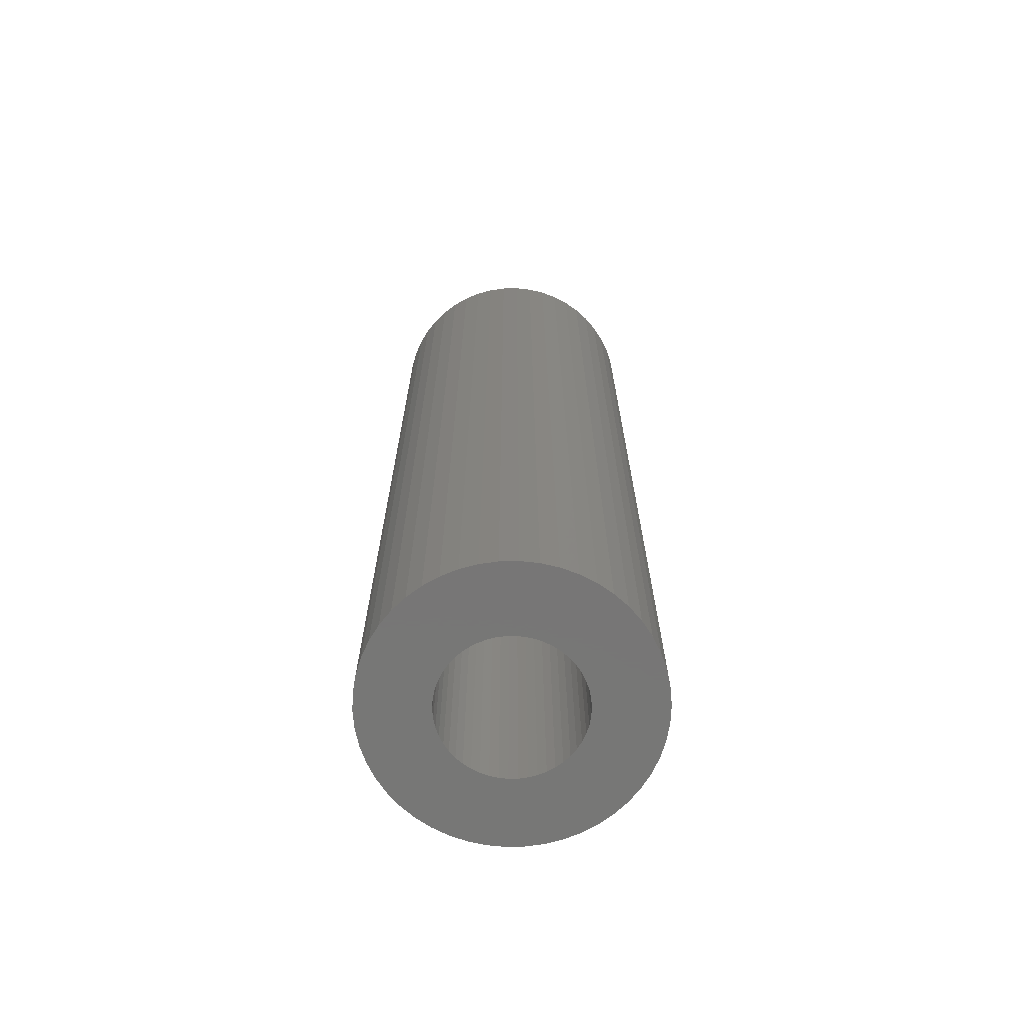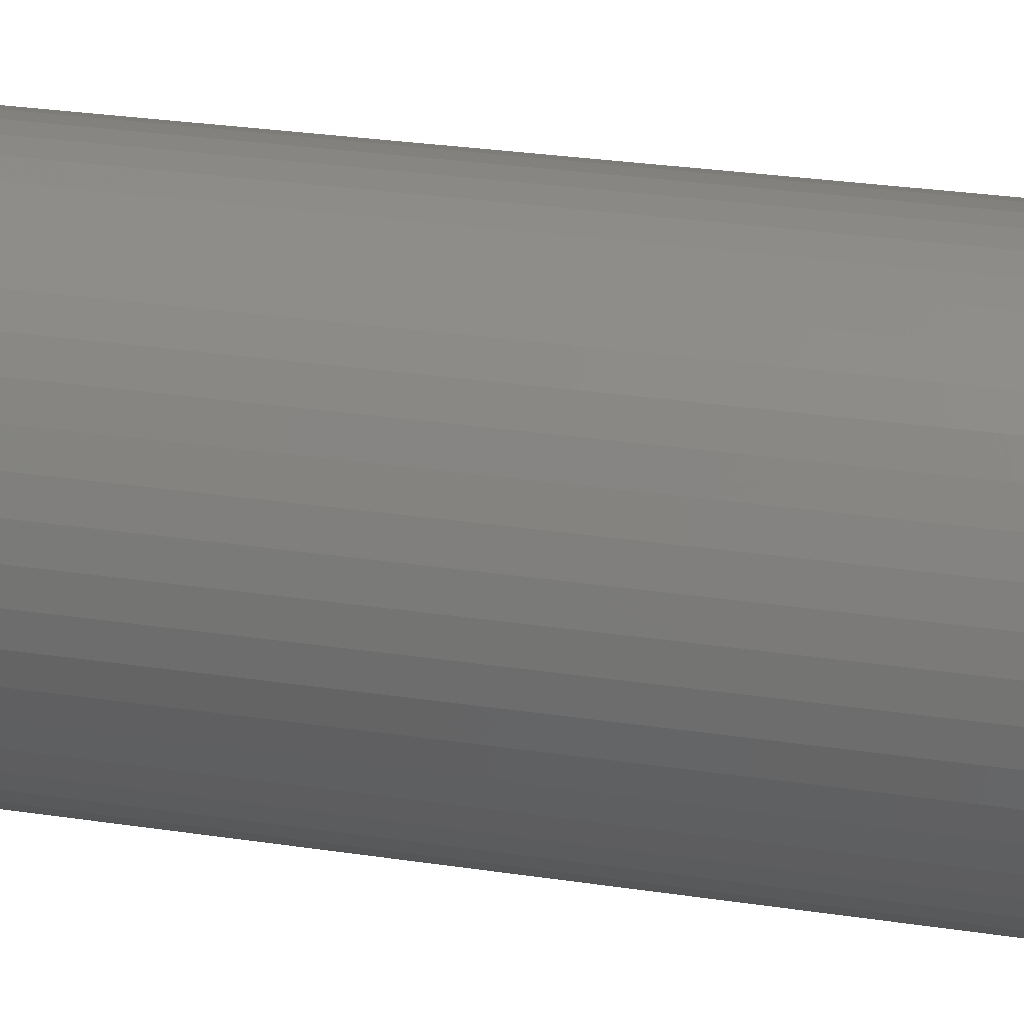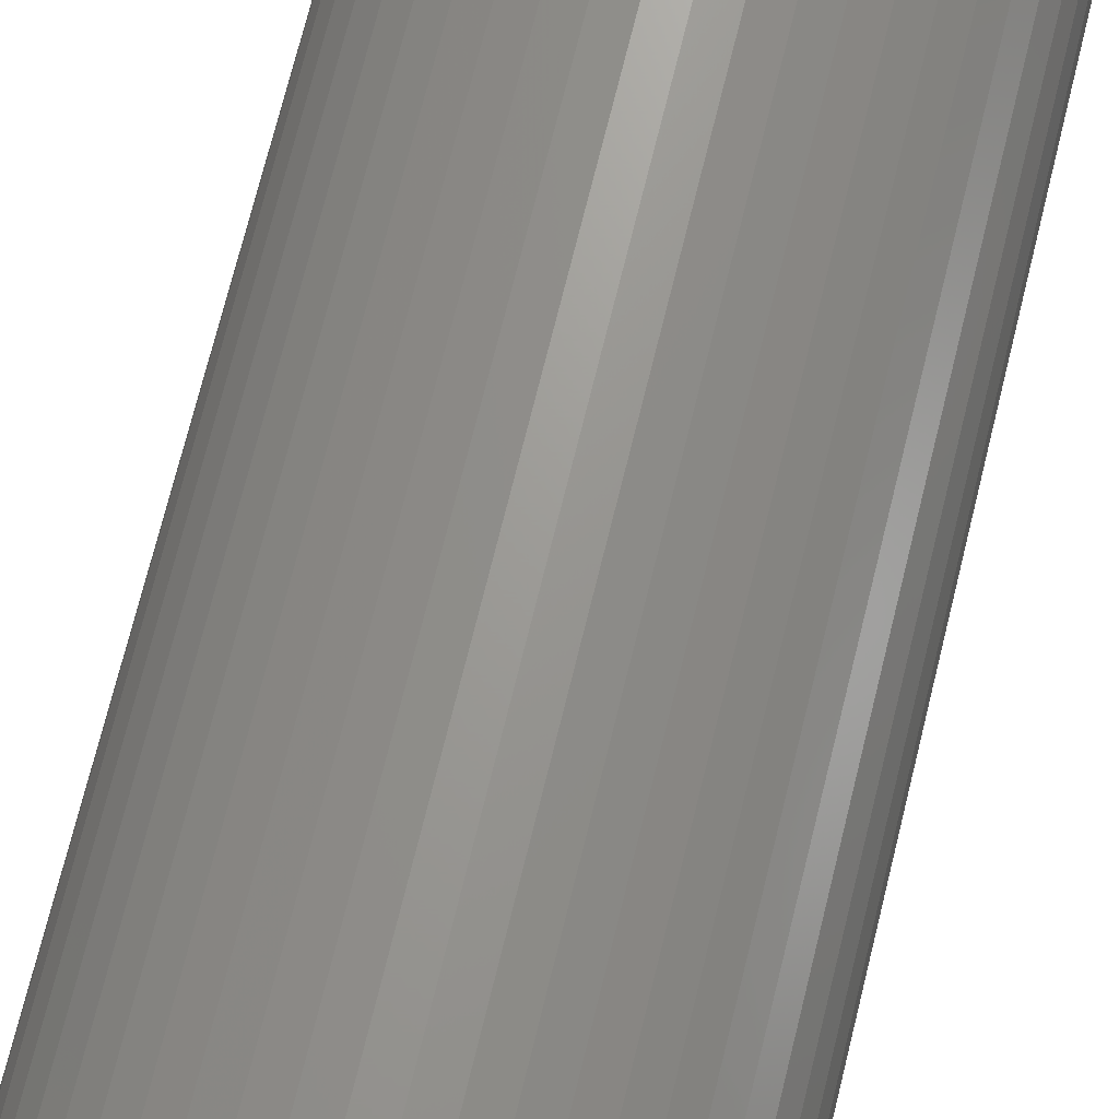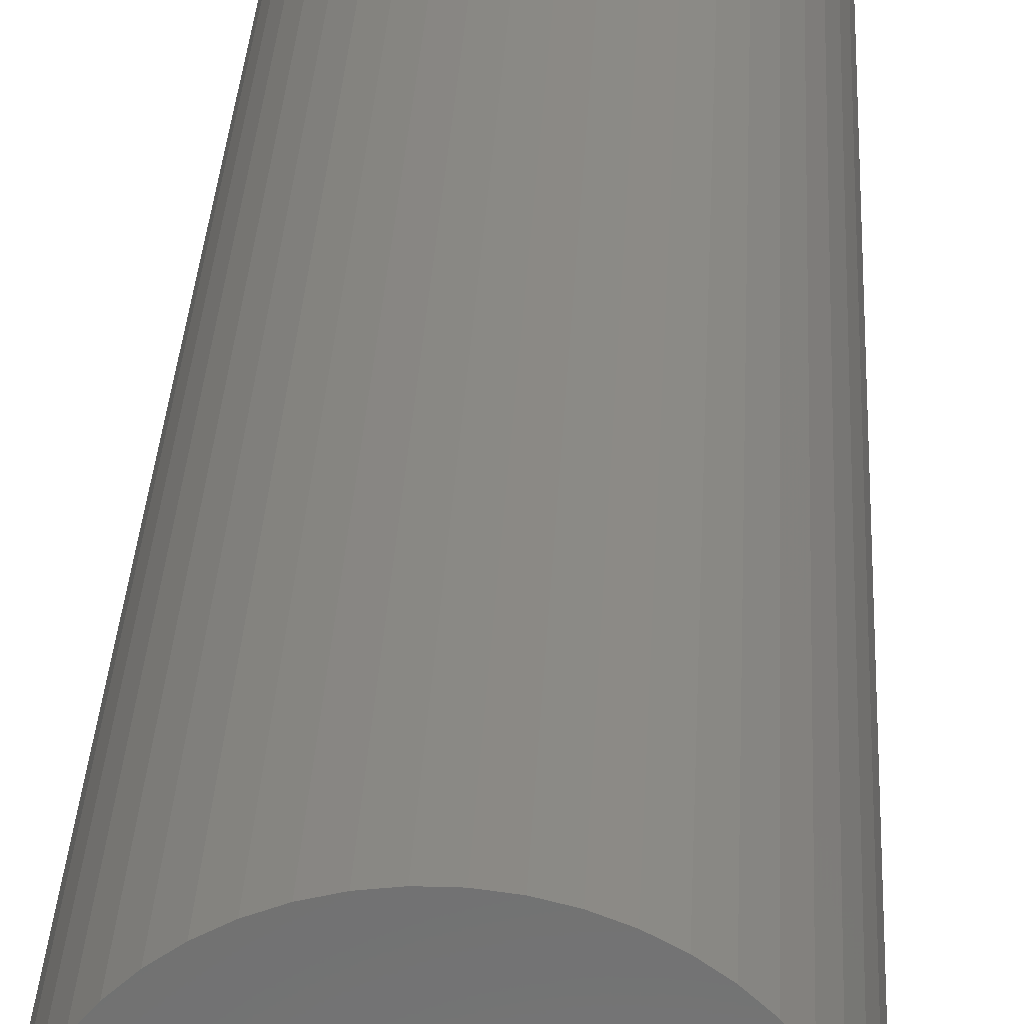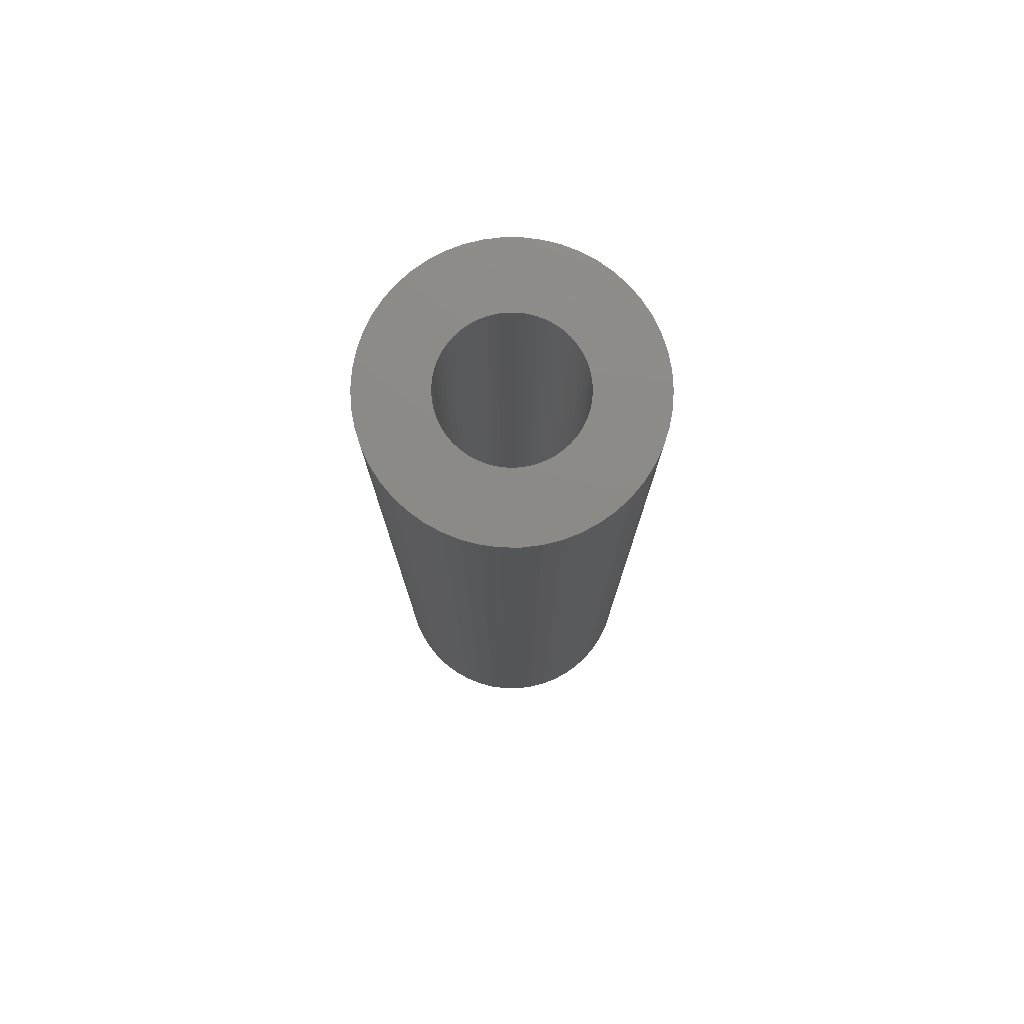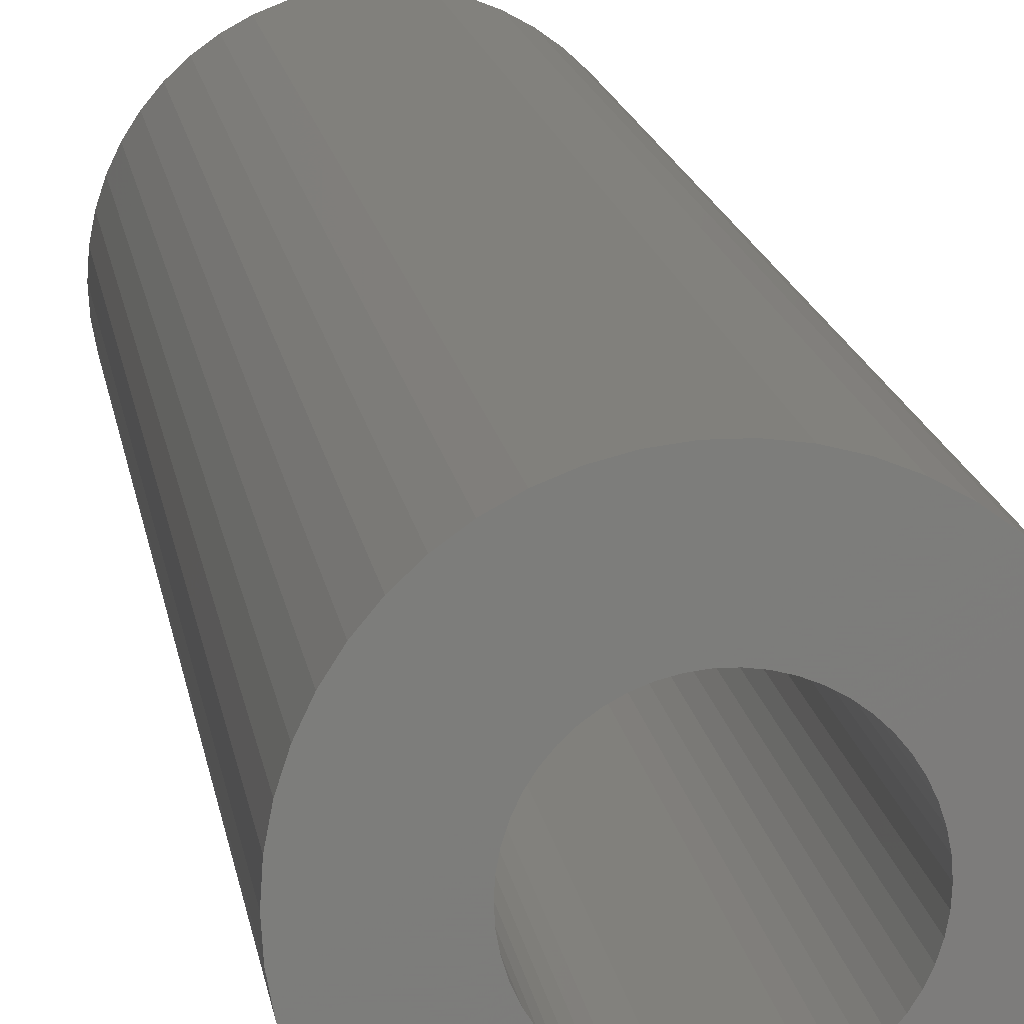
<metadata>
{"format":"stl","ext":"stl","renderer":"f3d","projection":"perspective","resolution":1024,"background":"white","views":[{"elev":-69.1,"azim":-150.2,"up":"+Z"},{"elev":23.0,"azim":-74.5,"up":"+Y"},{"elev":68.9,"azim":-166.4,"up":"+Y"},{"elev":28.9,"azim":-177.4,"up":"+Y"},{"elev":77.3,"azim":101.0,"up":"+Z"},{"elev":13.8,"azim":-7.6,"up":"+Y"}]}
</metadata>
<code>
# stl→obj: 200 verts, 400 faces
v 10 0 34.5
v 9.921 1.253 -34.5
v 9.921 1.253 34.5
v 10 0 -34.5
v -10 0 -34.5
v -9.921 1.253 34.5
v -9.921 1.253 -34.5
v -10 0 34.5
v 0.6279 9.98 -34.5
v -0.6279 9.98 34.5
v 0.6279 9.98 34.5
v -0.6279 9.98 -34.5
v -0.6279 -9.98 -34.5
v 0.6279 -9.98 34.5
v -0.6279 -9.98 34.5
v 0.6279 -9.98 -34.5
v 7.29 6.845 -34.5
v 6.374 7.705 34.5
v 7.29 6.845 34.5
v 6.374 7.705 -34.5
v -6.374 7.705 -34.5
v -7.29 6.845 34.5
v -6.374 7.705 34.5
v -7.29 6.845 -34.5
v -3.09 9.511 -34.5
v -4.258 9.048 34.5
v -3.09 9.511 34.5
v -4.258 9.048 -34.5
v 8.763 -4.818 34.5
v 9.298 -3.681 -34.5
v 9.298 -3.681 34.5
v 8.763 -4.818 -34.5
v 9.298 3.681 34.5
v 8.763 4.818 -34.5
v 8.763 4.818 34.5
v 9.298 3.681 -34.5
v 8.09 5.878 -34.5
v 8.09 5.878 34.5
v 4.258 9.048 -34.5
v 3.09 9.511 34.5
v 4.258 9.048 34.5
v 3.09 9.511 -34.5
v 1.874 9.823 34.5
v 1.874 9.823 -34.5
v 5.358 8.443 -34.5
v 5.358 8.443 34.5
v -9.298 3.681 -34.5
v -8.763 4.818 34.5
v -8.763 4.818 -34.5
v -9.298 3.681 34.5
v -8.09 5.878 -34.5
v -8.09 5.878 34.5
v -9.686 2.487 -34.5
v -9.686 2.487 34.5
v -5.358 8.443 34.5
v -5.358 8.443 -34.5
v -1.874 9.823 34.5
v -1.874 9.823 -34.5
v 1.874 -9.823 34.5
v 1.874 -9.823 -34.5
v 3.09 -9.511 -34.5
v 4.258 -9.048 34.5
v 3.09 -9.511 34.5
v 4.258 -9.048 -34.5
v 9.686 2.487 34.5
v 9.686 2.487 -34.5
v 5 0 34.5
v 4.961 0.6267 34.5
v 9.921 -1.253 34.5
v 4.843 1.243 34.5
v 4.961 -0.6267 34.5
v 4.649 1.841 34.5
v 9.686 -2.487 34.5
v 4.382 2.409 34.5
v 4.843 -1.243 34.5
v 4.045 2.939 34.5
v 3.645 3.423 34.5
v 4.649 -1.841 34.5
v 3.187 3.853 34.5
v 4.382 -2.409 34.5
v 2.679 4.222 34.5
v 2.129 4.524 34.5
v 1.545 4.755 34.5
v 0.9369 4.911 34.5
v 0.314 4.99 34.5
v -0.314 4.99 34.5
v -0.9369 4.911 34.5
v -1.545 4.755 34.5
v -2.129 4.524 34.5
v -2.679 4.222 34.5
v -3.187 3.853 34.5
v -3.645 3.423 34.5
v -4.045 2.939 34.5
v -4.382 2.409 34.5
v 8.09 -5.878 34.5
v 4.045 -2.939 34.5
v 7.29 -6.845 34.5
v 3.645 -3.423 34.5
v 6.374 -7.705 34.5
v 3.187 -3.853 34.5
v 5.358 -8.443 34.5
v 2.679 -4.222 34.5
v 2.129 -4.524 34.5
v 1.545 -4.755 34.5
v 0.9369 -4.911 34.5
v 0.314 -4.99 34.5
v -0.314 -4.99 34.5
v -0.9369 -4.911 34.5
v -1.874 -9.823 34.5
v -1.545 -4.755 34.5
v -3.09 -9.511 34.5
v -2.129 -4.524 34.5
v -4.258 -9.048 34.5
v -2.679 -4.222 34.5
v -5.358 -8.443 34.5
v -3.187 -3.853 34.5
v -6.374 -7.705 34.5
v -3.645 -3.423 34.5
v -7.29 -6.845 34.5
v -4.045 -2.939 34.5
v -8.09 -5.878 34.5
v -4.382 -2.409 34.5
v -8.763 -4.818 34.5
v -4.649 -1.841 34.5
v -9.298 -3.681 34.5
v -4.843 -1.243 34.5
v -9.686 -2.487 34.5
v -4.961 -0.6267 34.5
v -9.921 -1.253 34.5
v -5 0 34.5
v -4.649 1.841 34.5
v -4.843 1.243 34.5
v -4.961 0.6267 34.5
v 9.921 -1.253 -34.5
v 5.358 -8.443 -34.5
v 8.09 -5.878 -34.5
v 7.29 -6.845 -34.5
v 9.686 -2.487 -34.5
v -7.29 -6.845 -34.5
v -6.374 -7.705 -34.5
v -8.763 -4.818 -34.5
v -9.298 -3.681 -34.5
v -8.09 -5.878 -34.5
v 5 0 -34.5
v 4.961 -0.6267 -34.5
v 4.843 -1.243 -34.5
v 4.961 0.6267 -34.5
v 4.649 -1.841 -34.5
v 4.382 -2.409 -34.5
v 4.843 1.243 -34.5
v 4.045 -2.939 -34.5
v 3.645 -3.423 -34.5
v 6.374 -7.705 -34.5
v 4.649 1.841 -34.5
v 3.187 -3.853 -34.5
v 4.382 2.409 -34.5
v 2.679 -4.222 -34.5
v 2.129 -4.524 -34.5
v 1.545 -4.755 -34.5
v 0.9369 -4.911 -34.5
v 0.314 -4.99 -34.5
v -0.314 -4.99 -34.5
v -0.9369 -4.911 -34.5
v -1.874 -9.823 -34.5
v -1.545 -4.755 -34.5
v -3.09 -9.511 -34.5
v -2.129 -4.524 -34.5
v -4.258 -9.048 -34.5
v -2.679 -4.222 -34.5
v -5.358 -8.443 -34.5
v -3.187 -3.853 -34.5
v -3.645 -3.423 -34.5
v -4.045 -2.939 -34.5
v -4.382 -2.409 -34.5
v 4.045 2.939 -34.5
v 3.645 3.423 -34.5
v 3.187 3.853 -34.5
v 2.679 4.222 -34.5
v 2.129 4.524 -34.5
v 1.545 4.755 -34.5
v 0.9369 4.911 -34.5
v 0.314 4.99 -34.5
v -0.314 4.99 -34.5
v -0.9369 4.911 -34.5
v -1.545 4.755 -34.5
v -2.129 4.524 -34.5
v -2.679 4.222 -34.5
v -3.187 3.853 -34.5
v -3.645 3.423 -34.5
v -4.045 2.939 -34.5
v -4.382 2.409 -34.5
v -4.649 1.841 -34.5
v -4.843 1.243 -34.5
v -4.961 0.6267 -34.5
v -5 0 -34.5
v -4.649 -1.841 -34.5
v -4.843 -1.243 -34.5
v -9.686 -2.487 -34.5
v -4.961 -0.6267 -34.5
v -9.921 -1.253 -34.5
f 1 2 3
f 2 1 4
f 5 6 7
f 6 5 8
f 9 10 11
f 10 9 12
f 13 14 15
f 14 13 16
f 17 18 19
f 18 17 20
f 21 22 23
f 22 21 24
f 25 26 27
f 26 25 28
f 29 30 31
f 30 29 32
f 33 34 35
f 34 33 36
f 35 37 38
f 37 35 34
f 39 40 41
f 40 39 42
f 42 43 40
f 43 42 44
f 45 41 46
f 41 45 39
f 47 48 49
f 48 47 50
f 51 22 24
f 22 51 52
f 53 50 47
f 50 53 54
f 28 55 26
f 55 28 56
f 12 57 10
f 57 12 58
f 16 59 14
f 59 16 60
f 61 62 63
f 62 61 64
f 65 36 33
f 36 65 66
f 3 66 65
f 66 3 2
f 38 17 19
f 17 38 37
f 44 11 43
f 11 44 9
f 20 46 18
f 46 20 45
f 49 52 51
f 52 49 48
f 7 54 53
f 54 7 6
f 67 1 3
f 68 3 65
f 1 67 69
f 70 65 33
f 71 69 67
f 72 33 35
f 69 71 73
f 74 35 38
f 75 73 71
f 76 38 19
f 73 75 31
f 77 19 18
f 78 31 75
f 79 18 46
f 31 78 29
f 80 29 78
f 3 68 67
f 65 70 68
f 33 72 70
f 35 74 72
f 81 46 41
f 38 76 74
f 19 77 76
f 18 79 77
f 82 41 40
f 46 81 79
f 41 82 81
f 83 40 43
f 40 83 82
f 43 84 83
f 11 84 43
f 11 85 84
f 11 86 85
f 10 86 11
f 10 87 86
f 57 87 10
f 87 57 88
f 27 88 57
f 88 27 89
f 26 89 27
f 89 26 90
f 55 90 26
f 90 55 91
f 23 91 55
f 91 23 92
f 22 92 23
f 92 22 93
f 52 93 22
f 48 94 52
f 93 52 94
f 29 80 95
f 96 95 80
f 95 96 97
f 98 97 96
f 97 98 99
f 100 99 98
f 99 100 101
f 102 101 100
f 101 102 62
f 103 62 102
f 62 103 63
f 104 63 103
f 63 104 59
f 105 59 104
f 105 14 59
f 106 14 105
f 107 14 106
f 107 15 14
f 108 15 107
f 109 108 110
f 108 109 15
f 111 110 112
f 113 112 114
f 110 111 109
f 115 114 116
f 117 116 118
f 119 118 120
f 112 113 111
f 121 120 122
f 123 122 124
f 125 124 126
f 127 126 128
f 114 115 113
f 129 128 130
f 94 48 131
f 50 131 48
f 116 117 115
f 131 50 132
f 118 119 117
f 54 132 50
f 120 121 119
f 132 54 133
f 122 123 121
f 6 133 54
f 124 125 123
f 133 6 130
f 126 127 125
f 8 130 6
f 128 129 127
f 130 8 129
f 56 23 55
f 23 56 21
f 58 27 57
f 27 58 25
f 69 4 1
f 4 69 134
f 64 101 62
f 101 64 135
f 97 136 95
f 136 97 137
f 31 138 73
f 138 31 30
f 73 134 69
f 134 73 138
f 139 117 119
f 117 139 140
f 141 125 142
f 125 141 123
f 139 121 143
f 121 139 119
f 144 4 134
f 145 134 138
f 4 144 2
f 146 138 30
f 147 2 144
f 148 30 32
f 2 147 66
f 149 32 136
f 150 66 147
f 151 136 137
f 66 150 36
f 152 137 153
f 154 36 150
f 155 153 135
f 36 154 34
f 156 34 154
f 134 145 144
f 138 146 145
f 30 148 146
f 32 149 148
f 157 135 64
f 136 151 149
f 137 152 151
f 153 155 152
f 158 64 61
f 135 157 155
f 64 158 157
f 159 61 60
f 61 159 158
f 60 160 159
f 16 160 60
f 16 161 160
f 16 162 161
f 13 162 16
f 13 163 162
f 164 163 13
f 163 164 165
f 166 165 164
f 165 166 167
f 168 167 166
f 167 168 169
f 170 169 168
f 169 170 171
f 140 171 170
f 171 140 172
f 139 172 140
f 172 139 173
f 143 173 139
f 141 174 143
f 173 143 174
f 34 156 37
f 175 37 156
f 37 175 17
f 176 17 175
f 17 176 20
f 177 20 176
f 20 177 45
f 178 45 177
f 45 178 39
f 179 39 178
f 39 179 42
f 180 42 179
f 42 180 44
f 181 44 180
f 181 9 44
f 182 9 181
f 183 9 182
f 183 12 9
f 184 12 183
f 58 184 185
f 184 58 12
f 25 185 186
f 28 186 187
f 185 25 58
f 56 187 188
f 21 188 189
f 24 189 190
f 186 28 25
f 51 190 191
f 49 191 192
f 47 192 193
f 53 193 194
f 187 56 28
f 7 194 195
f 174 141 196
f 142 196 141
f 188 21 56
f 196 142 197
f 189 24 21
f 198 197 142
f 190 51 24
f 197 198 199
f 191 49 51
f 200 199 198
f 192 47 49
f 199 200 195
f 193 53 47
f 5 195 200
f 194 7 53
f 195 5 7
f 95 32 29
f 32 95 136
f 142 127 198
f 127 142 125
f 60 63 59
f 63 60 61
f 153 97 99
f 97 153 137
f 135 99 101
f 99 135 153
f 164 15 109
f 15 164 13
f 166 109 111
f 109 166 164
f 143 123 141
f 123 143 121
f 198 129 200
f 129 198 127
f 200 8 5
f 8 200 129
f 170 113 115
f 113 170 168
f 168 111 113
f 111 168 166
f 140 115 117
f 115 140 170
f 144 68 147
f 68 144 67
f 130 194 133
f 194 130 195
f 183 85 86
f 85 183 182
f 161 107 106
f 107 161 162
f 177 77 79
f 77 177 176
f 189 91 92
f 91 189 188
f 186 88 89
f 88 186 185
f 154 74 156
f 74 154 72
f 147 70 150
f 70 147 68
f 180 82 83
f 82 180 179
f 181 83 84
f 83 181 180
f 179 81 82
f 81 179 178
f 131 191 94
f 191 131 192
f 93 189 92
f 189 93 190
f 132 192 131
f 192 132 193
f 185 87 88
f 87 185 184
f 160 106 105
f 106 160 161
f 150 72 154
f 72 150 70
f 175 77 176
f 77 175 76
f 156 76 175
f 76 156 74
f 182 84 85
f 84 182 181
f 178 79 81
f 79 178 177
f 94 190 93
f 190 94 191
f 133 193 132
f 193 133 194
f 187 89 90
f 89 187 186
f 188 90 91
f 90 188 187
f 184 86 87
f 86 184 183
f 145 67 144
f 67 145 71
f 146 71 145
f 71 146 75
f 171 118 116
f 118 171 172
f 118 173 120
f 173 118 172
f 157 103 102
f 103 157 158
f 149 78 148
f 78 149 80
f 124 197 126
f 197 124 196
f 152 100 98
f 100 152 155
f 158 104 103
f 104 158 159
f 159 105 104
f 105 159 160
f 151 80 149
f 80 151 96
f 152 96 151
f 96 152 98
f 148 75 146
f 75 148 78
f 162 108 107
f 108 162 163
f 163 110 108
f 110 163 165
f 120 174 122
f 174 120 173
f 122 196 124
f 196 122 174
f 126 199 128
f 199 126 197
f 128 195 130
f 195 128 199
f 155 102 100
f 102 155 157
f 169 116 114
f 116 169 171
f 165 112 110
f 112 165 167
f 167 114 112
f 114 167 169

</code>
